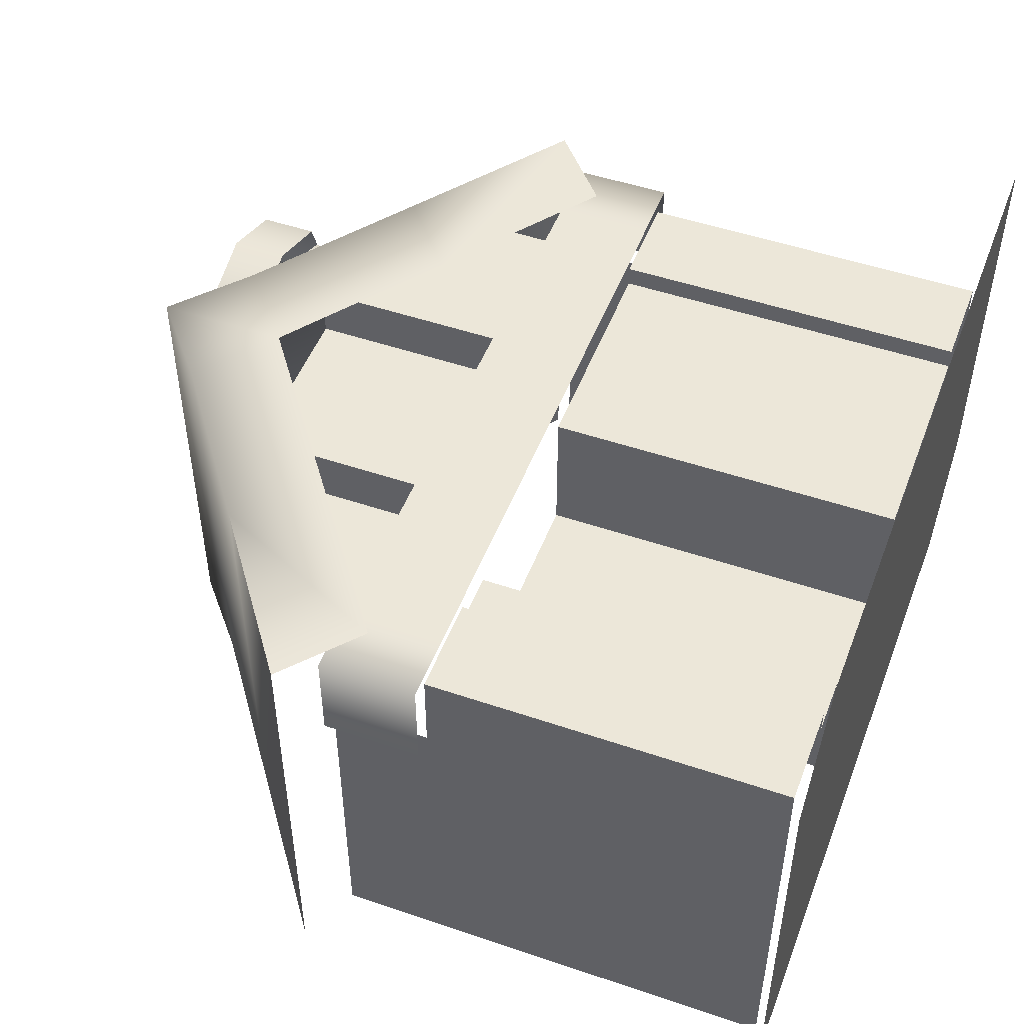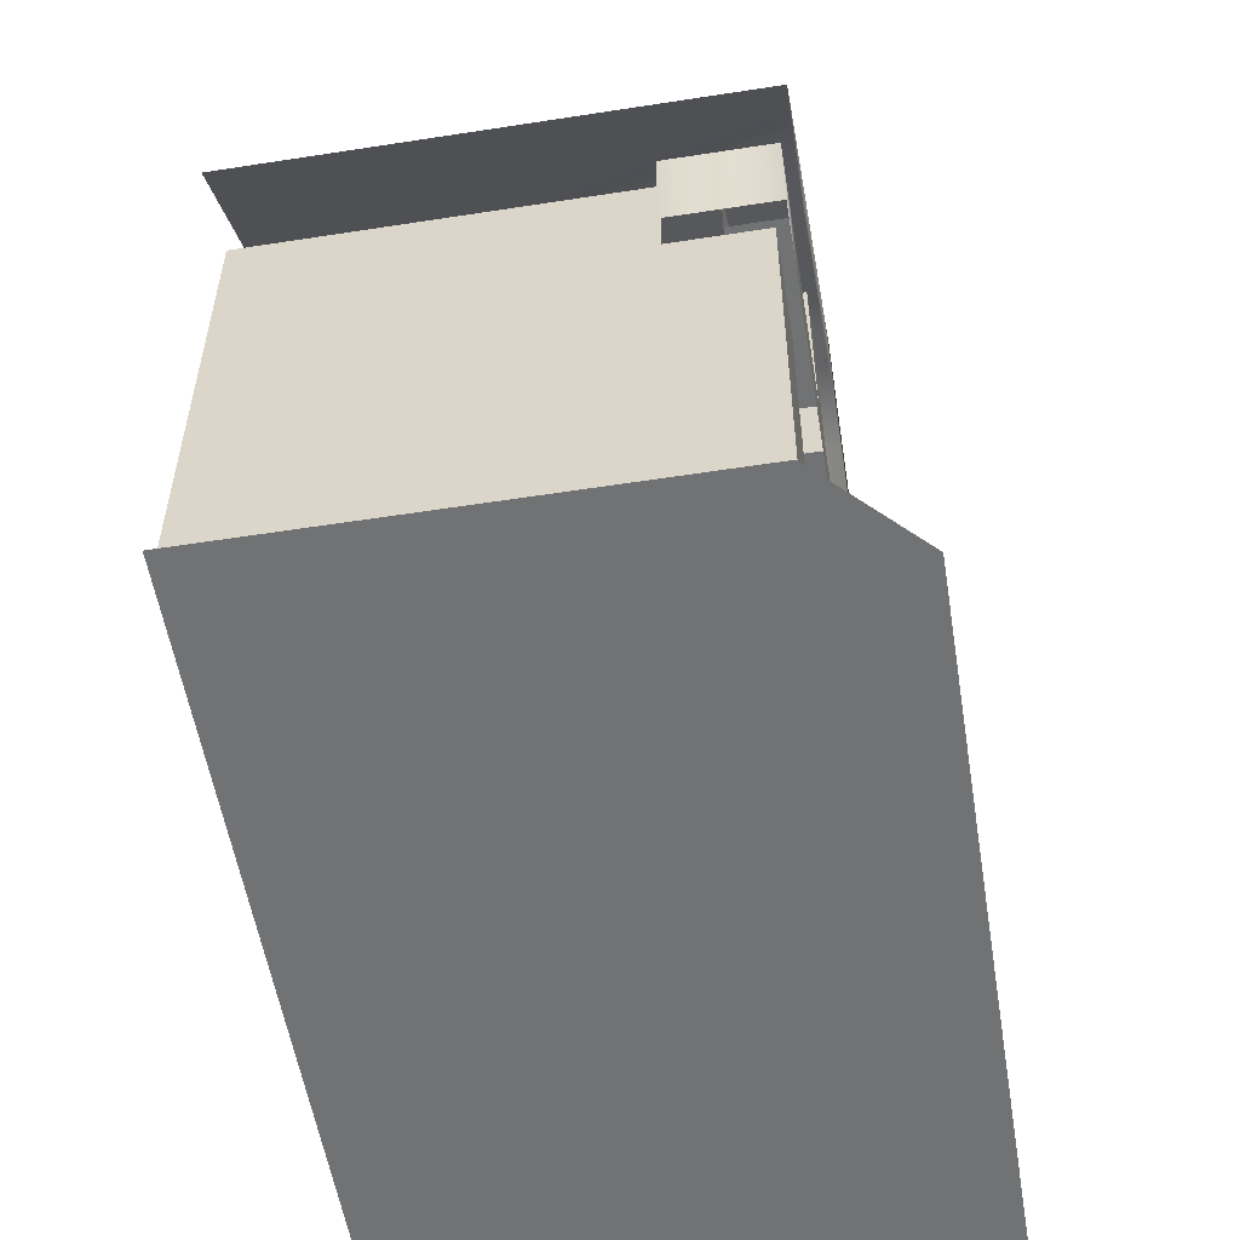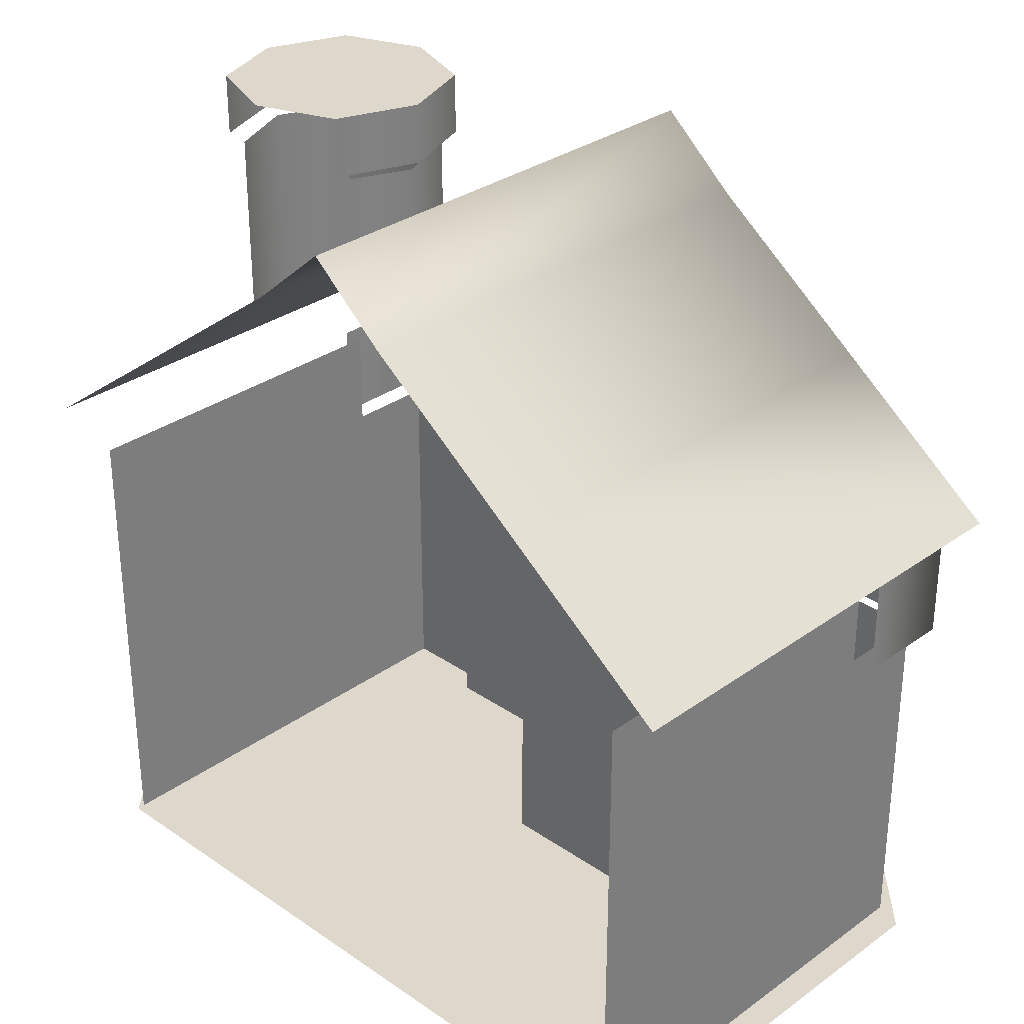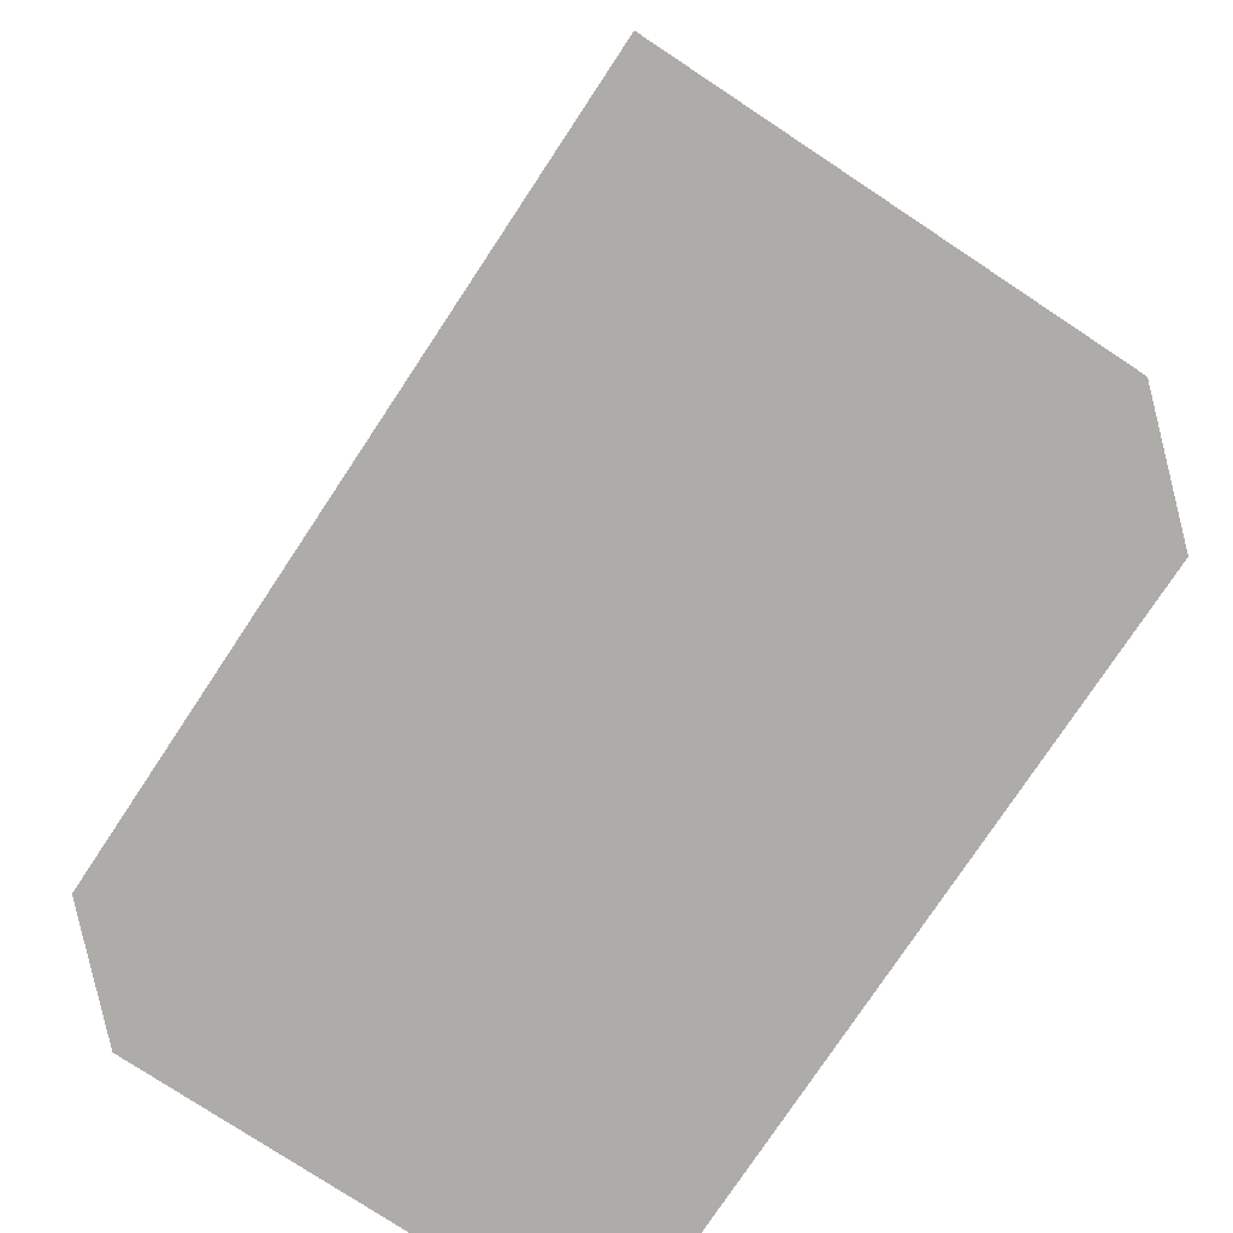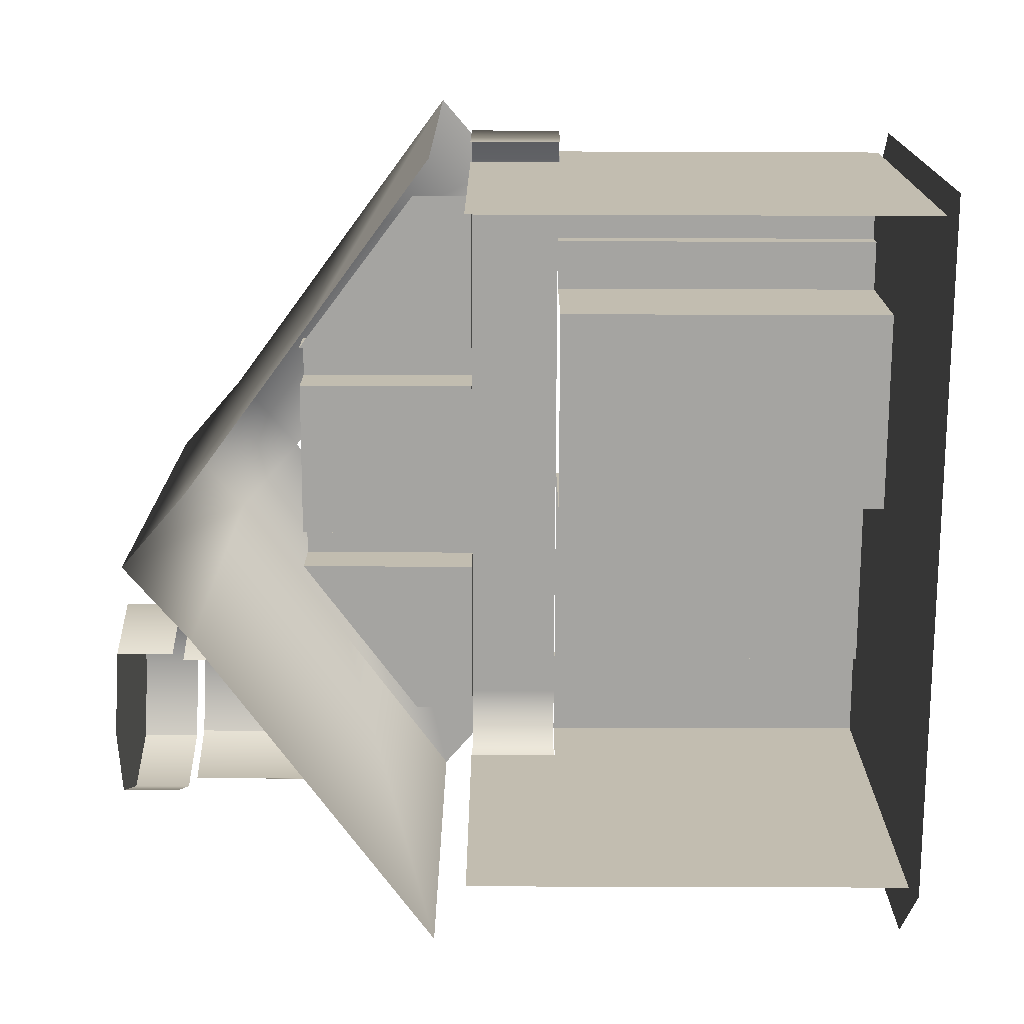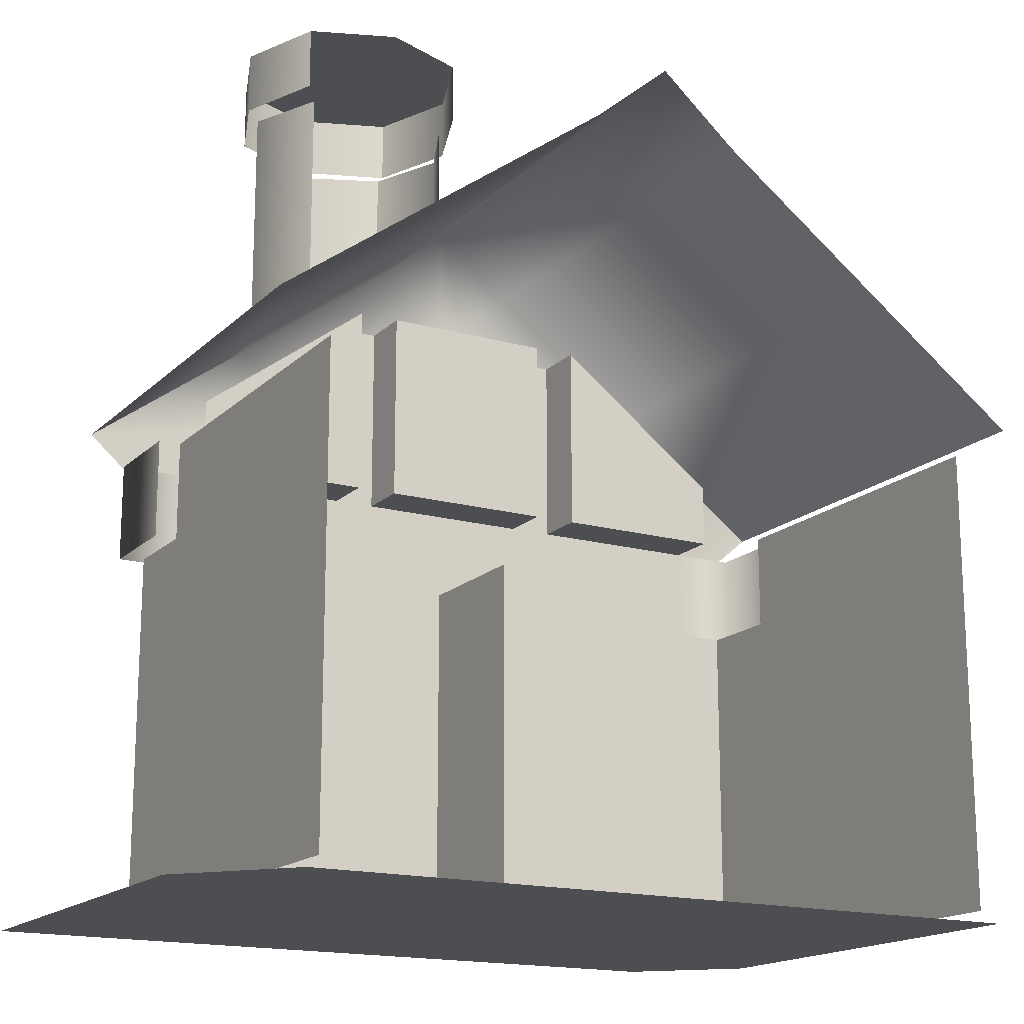
<metadata>
{"format":"obj","ext":"obj","renderer":"f3d","projection":"perspective","resolution":1024,"background":"white","views":[{"elev":49.6,"azim":-69.4,"up":"+Z"},{"elev":-55.5,"azim":-80.7,"up":"+Y"},{"elev":31.1,"azim":-135.7,"up":"+Y"},{"elev":-77.0,"azim":56.5,"up":"+Y"},{"elev":-73.3,"azim":-90.2,"up":"+Z"},{"elev":-16.8,"azim":150.6,"up":"+Y"}]}
</metadata>
<code>
g polygon0
v 4 10 12
v 22 10 12
v 22 31 12
v 4 31 12
f 1 2 3 4
g polygon1
v 41 1 16
v 41 1 -15
v 33 1 16
v 33 1 -24
v -34 1 16
v -34 1 -24
f 5 6 7
f 6 8 7
f 7 8 9
f 8 10 9
v 41 1 24
v 41 1 16
v 33 1 24
v 33 1 16
v -26 1 24
v -34 1 16
f 11 12 13
f 12 14 13
f 13 14 15
f 14 16 15
g polygon2
v 13.76 73.02 4.242
v 13.76 78.45 4.242
v 11.04 73.02 -3
v 11.04 78.45 -3
v 13.76 73.02 -10.24
v 13.76 78.45 -10.24
f 17 18 19
f 18 20 19
f 19 20 21
f 20 22 21
v 28.24 73.02 -10.24
v 28.24 78.45 -10.24
v 30.96 73.02 -3
v 30.96 78.45 -3
v 28.24 73.02 4.242
v 28.24 78.45 4.242
f 23 24 25
f 24 26 25
f 25 26 27
f 26 28 27
v 14.66 64.87 3.336
v 14.66 72.11 3.336
v 11.95 66.68 -3
v 11.95 72.11 -3
v 14.66 64.87 -9.336
v 14.66 72.11 -9.336
f 29 30 31
f 30 32 31
f 31 32 33
f 32 34 33
v 27.34 55.81 -9.336
v 27.34 72.11 -9.336
v 30.05 54 -3
v 30.05 72.11 -3
v 27.34 55.81 3.336
v 27.34 72.11 3.336
f 35 36 37
f 36 38 37
f 37 38 39
f 38 40 39
v 28.24 73.02 4.242
v 28.24 78.45 4.242
v 21.08 73.02 6.957
v 21.08 78.45 6.957
v 13.76 73.02 4.242
v 13.76 78.45 4.242
f 41 42 43
f 42 44 43
f 43 44 45
f 44 46 45
v 27.34 55.81 3.336
v 27.34 72.11 3.336
v 21 60.42 6.055
v 21 72.11 6.055
v 14.66 64.87 3.336
v 14.66 72.11 3.336
f 47 48 49
f 48 50 49
f 49 50 51
f 50 52 51
v 21.08 78.45 -12.96
v 13.76 78.45 -10.24
v 21.08 78.45 -3
v 11.04 78.45 -3
v 13.76 78.45 4.242
f 53 54 55
f 54 56 55
f 55 56 57
v 21.08 78.45 -12.96
v 21.08 78.45 -3
v 28.24 78.45 -10.24
v 30.96 78.45 -3
f 58 59 60
f 59 61 60
v 30.96 78.45 -3
v 21.08 78.45 -3
v 28.24 78.45 4.242
v 21.08 78.45 6.957
f 62 63 64
f 63 65 64
v 13.76 78.45 4.242
v 21.08 78.45 6.957
v 21.08 78.45 -3
f 66 67 68
g polygon3
v -12 44 17
v -12 35 17
v -8 44 17
v -8 35 17
v 8.102 44 17
v 8.102 35 17
v 11.9 44 17
v 11.9 35 17
v 28 44 17
v 28 35 17
v 34 44 17
v 34 35 17
f 69 70 71
f 70 72 71
f 71 72 73
f 72 74 73
f 73 74 75
f 74 76 75
f 75 76 77
f 76 78 77
f 77 78 79
f 78 80 79
v 19 13 14
v 23 9 14
v 19 29 14
v 23 35 14
v 6 29 14
v 2 35 14
v 6 13 14
v 2 9 14
f 81 82 83
f 82 84 83
f 83 84 85
f 84 86 85
f 85 86 87
f 86 88 87
v 7 69 18
v 0 63 18
v 22 58 18
v 15 52 18
v 37 47 18
v 30 41 18
f 89 90 91
f 90 92 91
f 91 92 93
f 92 94 93
v -32 9 -24
v -32 2 -24
v -32 9 8
v -32 2 8
v -32 9 16
v -32 2 16
f 95 96 97
f 96 98 97
f 97 98 99
f 98 100 99
v -12 35 17
v -12 44 17
v -28 35 17
v -28 44 17
v -34 35 17
v -34 44 17
f 101 102 103
f 102 104 103
f 103 104 105
f 104 106 105
v -37 47 18
v -30 41 18
v -22 58 18
v -15 52 18
v -7 69 18
v 0 63 18
f 107 108 109
f 108 110 109
f 109 110 111
f 110 112 111
v 2 2 14
v 23 2 14
v 2 9 14
v 23 9 14
v 6 13 14
v 19 13 14
f 113 114 115
f 114 116 115
f 115 116 117
f 116 118 117
v -18 35 14
v -23 35 14
v -18 9 14
v -23 9 14
v -18 2 14
v -23 2 14
f 119 120 121
f 120 122 121
f 121 122 123
f 122 124 123
v 32 2 -24
v 32 9 -24
v 32 2 8
v 32 9 8
v 32 2 16
v 32 9 16
f 125 126 127
f 126 128 127
f 127 128 129
f 128 130 129
v 23 2 16
v 32 2 16
v 23 9 16
v 32 9 16
v 23 35 16
v 32 35 16
f 131 132 133
f 132 134 133
f 133 134 135
f 134 136 135
v -23 35 16
v -32 35 16
v -23 9 16
v -32 9 16
v -23 2 16
v -32 2 16
f 137 138 139
f 138 140 139
f 139 140 141
f 140 142 141
v -12 62 12
v -12 44 12
v -12 44 17
v -12 62 17
v -8 44 12
v -8 62 12
v -8 62 17
v -8 44 17
v 11.9 44 12
v 11.9 44 17
v 28 44 17
v 28 44 12
v 11.9 44 17
v 11.9 62 17
v 8.102 62 17
v 8.102 44 17
v 8.102 44 12
v 8.102 62 12
v -8 62 12
v -8 44 12
v -8 44 12
v -8 44 17
v 8.102 44 17
v 8.102 44 12
v -8 44 17
v -8 62 17
v -12 62 17
v -12 44 17
v -12 44 12
v -12 62 12
v -28 50 12
v -28 44 12
v -28 44 17
v -12 44 17
v -12 44 12
v -28 44 12
v -32 44 -24
v -32 35 -24
v -32 35 8
v -32 44 8
v 32 44 8
v 32 35 8
v 32 35 -24
v 32 44 -24
v -37 47 18
v -22 58 18
v -22 58 -25
v -37 47 -25
v 34 35 17
v 34 35 8
v 34 44 8
v 34 44 17
v 28 50 12
v 11.9 62 12
v 11.9 44 12
v 28 44 12
v -34 44 8
v -34 35 8
v -34 35 17
v -34 44 17
v 2 35 12
v 2 2 12
v 2 9 14
v 2 35 14
v 22 58 -25
v 7 69 -25
v 7 69 18
v 22 58 18
v 7 69 18
v 7 69 -25
v 0 75 -25
v 0 75 18
v 23 9 14
v 23 9 16
v 23 35 16
v 23 35 14
v -23 9 14
v -23 9 16
v -23 2 16
v -23 2 14
v 0 75 18
v 0 75 -25
v -7 69 -25
v -7 69 18
v -7 69 18
v -7 69 -25
v -22 58 -25
v -22 58 18
v 0 75 18
v -7 69 18
v 0 63 18
v 7 69 18
v 32 9 16
v 32 9 8
v 32 35 8
v 32 35 16
v 8.102 62 12
v 8.102 44 12
v 8.102 44 17
v 8.102 62 17
v 11.9 44 12
v 11.9 62 12
v 11.9 62 17
v 11.9 44 17
v -18 2 12
v 2 2 12
v 2 2 1
v -18 2 1
v -18 35 1
v -18 35 12
v -18 2 12
v -18 2 1
v 2 35 1
v 2 2 1
v 2 2 12
v 2 35 12
v -18 35 12
v -18 35 14
v -18 9 14
v -18 2 12
v 37 47 -25
v 22 58 -25
v 22 58 18
v 37 47 18
v -18 35 1
v -18 2 1
v 2 2 1
v 2 35 1
v 23 2 16
v 23 9 16
v 23 9 14
v 23 2 14
v -23 35 16
v -23 9 16
v -23 9 14
v -23 35 14
v -32 35 -24
v -32 9 -24
v -32 9 8
v -32 35 8
v -32 35 8
v -32 9 8
v -32 9 16
v -32 35 16
v 32 35 8
v 32 9 8
v 32 9 -24
v 32 35 -24
v 19 29 14
v 6 29 14
v 6 13 14
v 19 13 14
f 143 144 145 146
f 147 148 149 150
f 151 152 153 154
f 155 156 157 158
f 159 160 161 162
f 163 164 165 166
f 167 168 169 170
f 171 172 173 174
f 175 176 177 178
f 179 180 181 182
f 183 184 185 186
f 187 188 189 190
f 191 192 193 194
f 195 196 197 198
f 199 200 201 202
f 203 204 205 206
f 207 208 209 210
f 211 212 213 214
f 215 216 217 218
f 219 220 221 222
f 223 224 225 226
f 227 228 229 230
f 231 232 233 234
f 235 236 237 238
f 239 240 241 242
f 243 244 245 246
f 247 248 249 250
f 251 252 253 254
f 255 256 257 258
f 259 260 261 262
f 263 264 265 266
f 267 268 269 270
f 271 272 273 274
f 275 276 277 278
f 279 280 281 282
f 283 284 285 286
f 287 288 289 290
f 291 292 293 294
v -18 2 12
v -18 9 14
v -18 2 14
v 2 9 14
v 2 2 12
v 2 2 14
f 295 296 297
f 298 299 300

</code>
